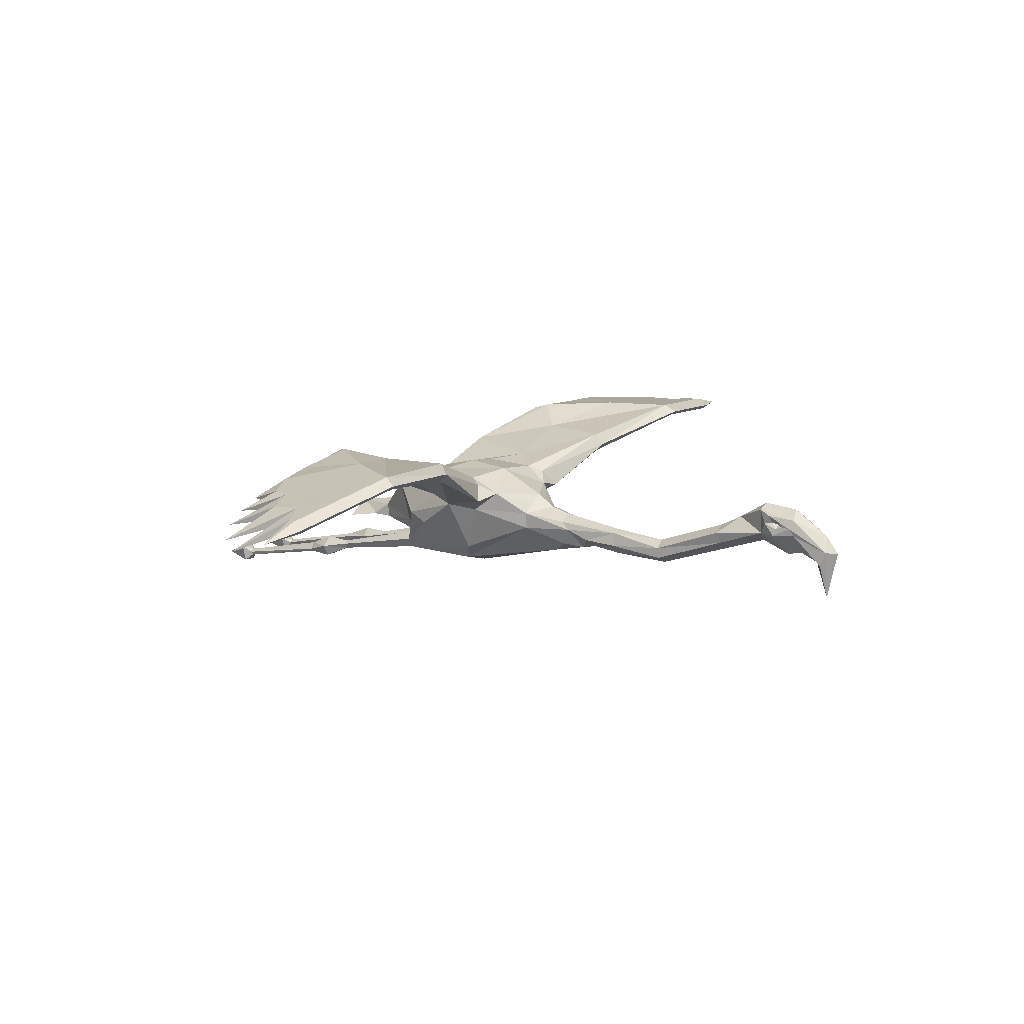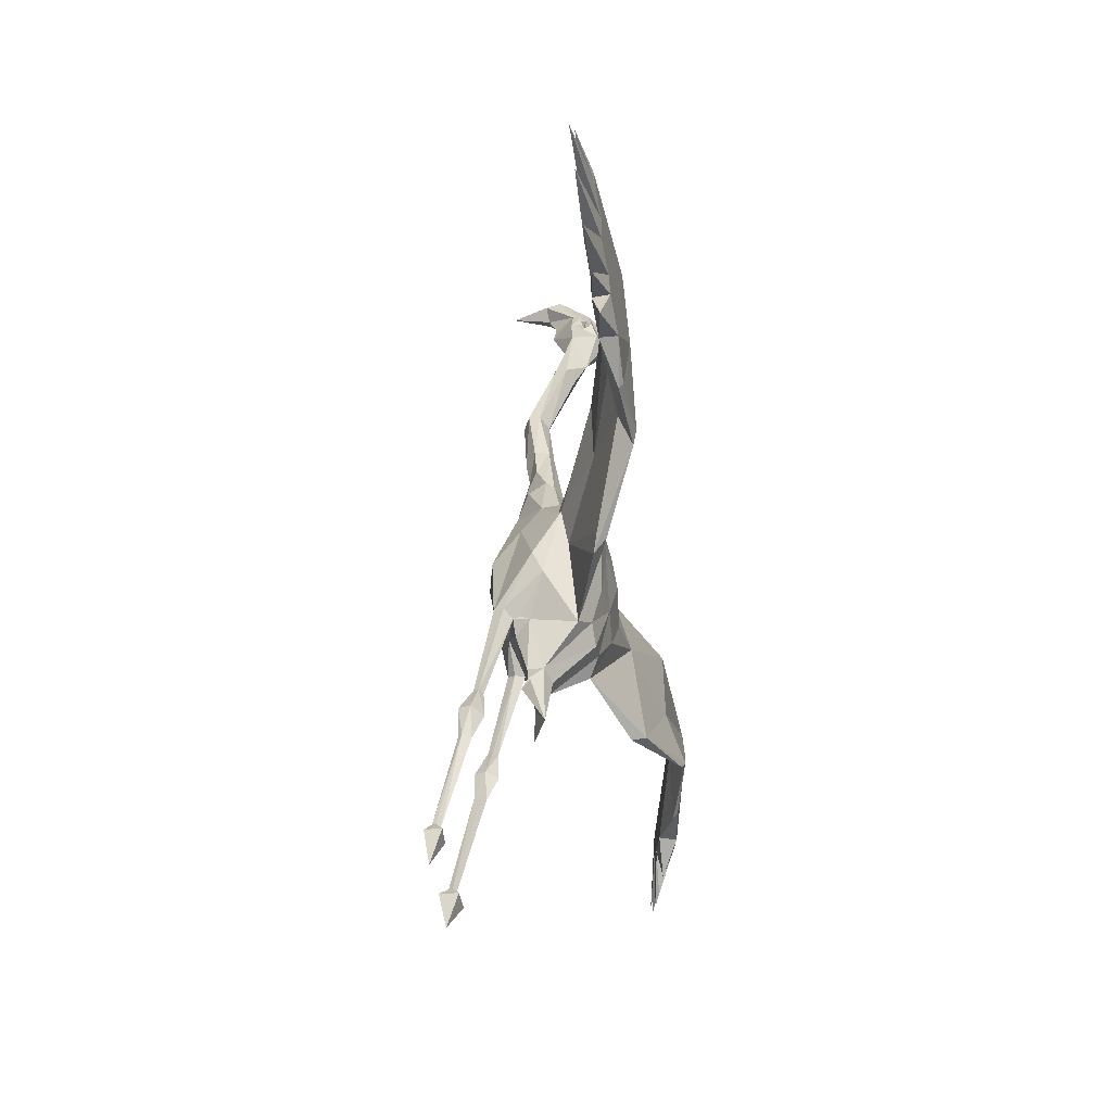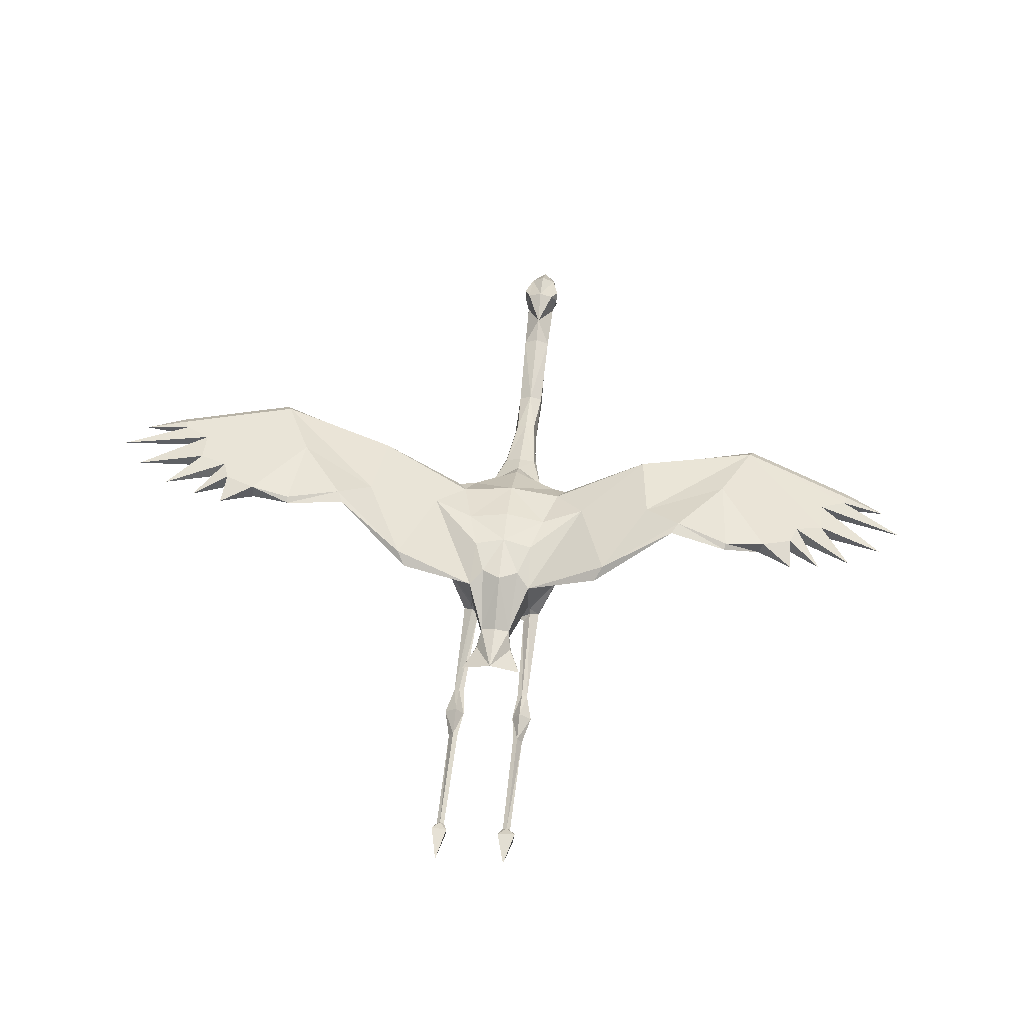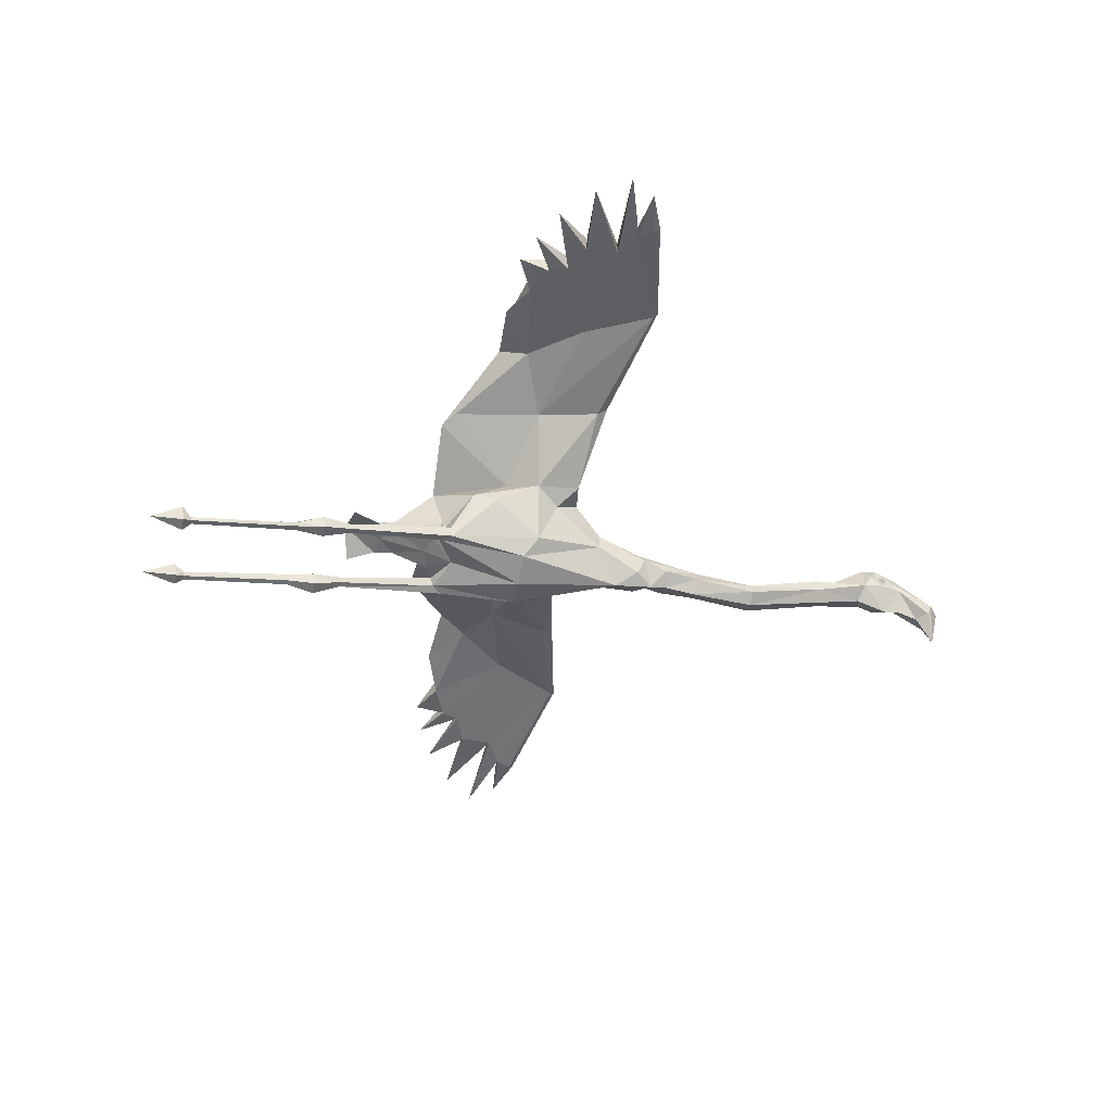
<metadata>
{"format":"obj","ext":"obj","renderer":"f3d","projection":"perspective","resolution":1024,"background":"white","views":[{"elev":11.0,"azim":-52.6,"up":"+Y"},{"elev":-53.0,"azim":99.1,"up":"+Z"},{"elev":45.5,"azim":-173.6,"up":"+Y"},{"elev":-53.1,"azim":-101.5,"up":"+Y"}]}
</metadata>
<code>
g default
v -0 9.989 8.497
v 2e-06 4.865 19.22
v -0 -7.016 -18.92
v -0 9.407 -8.031
v -12.9 4.297 -3.03
v 0.1104 -6.546 32.37
v -2.546 -4.449 42.47
v -9.513 -8.168 5.144
v 0.606 -0.3793 90.73
v -6.482 -11.68 2.328
v 0.2418 -1.973 54.2
v -8e-06 -9.421 -12.65
v -7.023 -6.122 -15.08
v -11.02 9.131 7.74
v -2.736 -5.629 28.83
v -0 -13.27 2.397
v -2.304 8.714 81.86
v 0.2311 -7.111 55.15
v 0.6076 9.804 81.59
v 0.6619 0.5475 99.7
v 0.3967 3.478 70.28
v -6.811 4.611 -18.46
v -8.202 -10.86 -13.83
v 0.6185 -1.937 94.62
v 0.6538 9.111 89.07
v 0.01647 2.252 23.41
v -12.9 -0.9937 -10.1
v -2.085 -0.1507 71.42
v -5.529 -2.523 19.63
v -1.796 -2.178 96.67
v -0 6.757 -17.78
v 0.588 -9.543 97.34
v -1.874 -1.636 42.56
v -0 10.99 -1.226
v 0.5095 1.346 81.18
v -9.396 5.629 13.63
v -6.661 -4.451 -15.84
v 0.167 -0.8988 42.06
v -0 -1.182 -26.62
v -2.412 3.731 90.33
v -3.26 -0.3783 28.68
v -3.161 -2.374 -25.99
v -2.635 3.546 82.32
v -5.71 1.025 19.63
v -2.503 -5.684 55.25
v -6.486 -10.65 -15.57
v 0.1574 -6.604 42.11
v -2.061 7.118 90.06
v -4.029 6.65 -15.73
v -3.614 -2.004 30.33
v -2.534 2.097 70.65
v -13.76 -2.858 -5.261
v 0.6675 4.303 96.66
v 0.4462 5.976 75.2
v -11.52 1.6 8.721
v -3.021 -3.972 35.25
v -4.191 -7.292 -17.36
v 0.1461 -5.875 35.77
v -2.419 -3.469 54.93
v -6.375 8.89 -9.456
v -3.016 -5.403 -25.6
v -12.75 7.926 10.63
v 0.5838 -1.059 87.5
v -6.987 -7.488 -15.45
v -4.036 -5 -29.44
v -0 -5.073 -28.68
v -8.533 10.08 -2.049
v -1.6 0.7953 97.86
v 0.09949 1.104 27.61
v -6.542 -5.72 -35.16
v 0.01514 -8.151 24.37
v -0 -2.614 -36.55
v -5.605 -9.208 -16.36
v -8.959 -8.877 -14.17
v -8.083 -14.07 -35.78
v -6.905 -14.03 -35.79
v -6.371 -13 -36.01
v -7.416 -12.33 -36.15
v -8.538 -13.02 -36
v -9.165 -21.63 -70.66
v -6.363 -21.67 -70.64
v -9.593 -17.92 -71.34
v -5.851 -18.1 -71.58
v -5.799 -14.16 -41.75
v -7.46 -12.07 -42.14
v -6.569 -14.88 -47.49
v -7.542 -14.25 -47.61
v -10.01 -14.06 -41.75
v -8.602 -15.72 -47.35
v -9.285 -16.4 -41.32
v -8.18 -16.38 -47.23
v -6.645 -16.33 -41.33
v -7.077 -16.34 -47.24
v -6.732 -19.33 -69.23
v -7.578 -18.77 -69.33
v -8.34 -19.43 -69.25
v -8.129 -20.2 -69.07
v -7.171 -20.16 -69.07
v -2.854 3.131 19.41
v -3.875 -4.631 -29.58
v -55.76 16.7 19.26
v -40.88 15.23 -3.843
v -17.28 11.23 1.429
v -38.69 17.72 -9.693
v -55.76 14.23 20.78
v -15.32 4.575 12.79
v -49.71 17.56 6.168
v -32.58 15.78 -0.8514
v -30.68 15.82 14.15
v -31.22 13.6 15.99
v -30.84 11.69 13.9
v -24.9 11.25 -16.79
v -40.12 18.37 -7.085
v -23.65 12.75 -17.31
v -22.07 10.14 -19.32
v -56.43 15.01 21.68
v -51.23 15.27 -9.225
v -50.96 14.4 -10.34
v -79.55 10.02 14.01
v -59.81 14.03 -7.26
v -79.56 7.548 15.53
v -80.23 8.337 16.43
v -49.14 14.43 6.825
v -59.09 10.71 -6.787
v -78.07 7.584 12.39
v -78.68 10.14 12.12
v -73.32 11.39 8.937
v -72.64 8.669 9.16
v -73.32 11 2.51
v -72.52 8.114 2.563
v -67.51 12.41 0.06596
v -66.54 9.366 -0.1238
v -66.11 12.53 -4.095
v -65.3 9.324 -3.873
v -87.42 5.677 1.299
v -80.05 7.127 -4.692
v -73 8.728 -8.209
v -66.33 10.33 -10.35
v -88.29 6.27 13.23
v -92.22 4.828 7.909
v -15.43 2.919 3.837
v -28.04 11.63 1.199
v 12.74 3.756 -2.784
v 2.869 -4.459 42.46
v 9.513 -5.785 7.461
v 6.482 -11.68 2.328
v 7.023 -6.122 -15.08
v 10.99 9.021 7.79
v 2.802 -5.632 28.82
v 3.496 8.68 81.83
v 6.784 4.519 -18.42
v 7.949 -10.86 -13.83
v 12.9 -0.9937 -10.1
v 2.857 -0.1716 71.4
v 5.529 -2.523 19.63
v 3.053 -2.207 96.65
v 2.208 -1.643 42.56
v 9.396 5.629 13.63
v 6.661 -4.451 -15.84
v 3.668 3.695 90.29
v 3.428 -0.385 28.67
v 3.161 -2.374 -25.99
v 3.723 3.511 82.29
v 5.71 1.025 19.63
v 2.973 -5.7 55.23
v 6.24 -10.65 -15.57
v 3.356 7.085 90.03
v 4.029 6.65 -15.73
v 3.779 -2.011 30.32
v 3.318 2.072 70.62
v 13.76 -2.858 -5.261
v 11.52 1.6 8.721
v 3.318 -3.983 35.24
v 4.164 -7.384 -17.32
v 2.9 -3.485 54.91
v 6.375 8.89 -9.456
v 3.016 -5.403 -25.6
v 12.71 7.815 10.68
v 6.752 -7.487 -15.45
v 4.036 -5 -29.44
v 8.533 10.08 -2.049
v 2.906 0.7682 97.84
v 6.542 -5.72 -35.16
v 5.367 -9.202 -16.37
v 8.714 -8.883 -14.16
v 7.894 -14.08 -35.78
v 6.716 -14.03 -35.79
v 6.187 -13 -36.02
v 7.234 -12.33 -36.15
v 8.353 -13.02 -35.99
v 8.473 -21.42 -70.7
v 6.018 -21.43 -70.71
v 8.888 -18.17 -71.29
v 5.61 -18.29 -71.54
v 5.508 -14.15 -41.76
v 7.182 -12.07 -42.14
v 6.189 -14.88 -47.5
v 7.168 -14.25 -47.61
v 9.718 -14.07 -41.74
v 8.215 -15.73 -47.34
v 8.98 -16.41 -41.31
v 7.788 -16.38 -47.23
v 6.341 -16.32 -41.33
v 6.686 -16.34 -47.24
v 6.468 -19.32 -69.23
v 7.318 -18.77 -69.32
v 8.075 -19.44 -69.25
v 7.858 -20.2 -69.06
v 6.9 -20.16 -69.08
v 2.854 3.131 19.41
v 3.875 -4.631 -29.58
v 54.68 20.23 19.19
v 40.07 16.83 -3.884
v 17.12 10.69 1.675
v 37.37 19.12 -9.607
v 55.2 17.75 20.6
v 15.23 4.296 12.91
v 48.41 20.46 6.182
v 32.17 15.8 -0.5716
v 30.4 15.07 14.44
v 31.27 12.81 16.2
v 31.14 10.91 14.06
v 24.85 10.65 -16.56
v 38.67 19.92 -6.978
v 23.49 12.2 -17.06
v 21.91 9.598 -19.07
v 55.71 18.61 21.53
v 50.15 19.2 -9.307
v 50.04 18.35 -10.46
v 79.26 18.68 13.53
v 58.82 19.62 -7.439
v 79.78 16.19 14.94
v 80.29 17.06 15.87
v 48.48 17.25 6.695
v 58.78 16.2 -7.118
v 78.27 16.07 11.81
v 78.35 18.71 11.65
v 72.81 19 8.558
v 72.69 16.19 8.659
v 72.8 18.9 2.121
v 72.59 15.92 2.043
v 66.79 19.23 -0.2302
v 66.45 16.07 -0.5568
v 65.34 19.26 -4.375
v 65.19 15.95 -4.298
v 87.66 16.56 0.6028
v 80.06 16.78 -5.282
v 72.79 17.1 -8.691
v 65.9 17.43 -10.72
v 88.55 16.78 12.55
v 92.63 16.39 7.145
v 15.39 2.809 3.887
v 28.36 10.84 1.347
v 7.279 -20.44 -77.95
v -7.714 -20.4 -77.63
v 4.043 5.266 89.23
v 4.661 5.94 83.58
v 4.462 6.653 86.67
v 4.538 3.395 85.6
v 4.319 4.859 86.12
v 4.195 5.468 87.46
v 3.903 6.174 85.14
v 4.808 7.765 84.68
v 3.367 5.812 86.25
v -3.356 3.441 85.65
v -2.78 5.307 89.27
v -3.484 5.987 83.63
v -3.586 7.815 84.73
v -2.142 5.845 86.28
v -2.95 5.511 87.5
v -3.107 4.903 86.16
v -2.694 6.213 85.18
v -3.219 6.699 86.71
g flamingo_geo_inmesh
f 1 36 2
f 2 36 99
f 61 37 42
f 42 37 22
f 39 42 31
f 31 42 49
f 44 55 29
f 29 55 8
f 60 4 49
f 49 4 31
f 22 37 27
f 27 37 13
f 60 67 4
f 4 67 34
f 16 71 10
f 60 49 22
f 22 49 42
f 55 44 36
f 36 44 99
f 50 29 15
f 50 41 44
f 69 26 41
f 41 26 44
f 33 38 41
f 41 38 69
f 58 56 6
f 6 56 50
f 35 28 18
f 18 28 45
f 64 57 12
f 3 12 57
f 74 23 52
f 52 23 8
f 23 10 8
f 8 10 29
f 10 46 16
f 59 51 11
f 11 51 21
f 13 37 64
f 64 37 57
f 10 71 29
f 29 71 15
f 50 15 6
f 6 15 71
f 73 64 12
f 17 19 54
f 47 7 58
f 58 7 56
f 48 25 19
f 48 53 25
f 43 267 17
f 17 267 268
f 271 265 270
f 270 265 266
f 48 266 68
f 68 40 30
f 2 99 26
f 26 99 44
f 52 141 27
f 27 141 5
f 43 54 51
f 51 54 21
f 51 28 43
f 30 32 68
f 9 24 40
f 24 32 30
f 59 11 33
f 33 11 38
f 41 50 33
f 50 56 33
f 56 7 33
f 1 14 36
f 36 14 62
f 45 59 7
f 7 59 33
f 47 45 7
f 24 30 40
f 17 54 43
f 51 59 28
f 28 59 45
f 23 46 10
f 18 45 47
f 55 141 8
f 8 141 52
f 20 53 68
f 68 53 48
f 68 32 20
f 65 61 42
f 57 61 3
f 3 61 66
f 63 43 35
f 35 43 28
f 72 42 39
f 66 61 65
f 23 75 46
f 46 75 76
f 77 73 76
f 76 73 46
f 77 78 73
f 73 78 64
f 78 79 64
f 64 79 74
f 79 75 74
f 74 75 23
f 86 87 84
f 84 87 85
f 89 88 87
f 87 88 85
f 91 90 89
f 89 90 88
f 93 92 91
f 91 92 90
f 86 84 93
f 93 84 92
f 79 88 75
f 75 88 90
f 90 92 75
f 75 92 76
f 92 84 76
f 76 84 77
f 85 78 84
f 84 78 77
f 88 79 85
f 85 79 78
f 94 95 86
f 86 95 87
f 96 89 95
f 95 89 87
f 96 97 89
f 89 97 91
f 97 98 91
f 91 98 93
f 98 94 93
f 93 94 86
f 82 80 96
f 96 80 97
f 81 98 80
f 80 98 97
f 83 94 81
f 81 94 98
f 83 82 95
f 82 96 95
f 43 63 265
f 265 63 40
f 40 63 9
f 52 27 74
f 64 74 13
f 27 13 74
f 22 27 5
f 34 67 1
f 1 67 14
f 83 95 94
f 73 12 46
f 16 46 12
f 100 72 70
f 42 100 65
f 72 100 42
f 65 100 70
f 70 72 65
f 65 72 66
f 55 36 106
f 106 36 62
f 108 107 101
f 111 105 142
f 142 105 123
f 109 14 103
f 103 14 67
f 14 109 62
f 62 109 110
f 111 106 110
f 110 106 62
f 106 111 141
f 141 111 142
f 22 114 103
f 103 114 108
f 114 113 108
f 108 113 107
f 113 114 104
f 104 114 115
f 67 60 103
f 103 60 22
f 116 110 101
f 101 110 109
f 116 105 110
f 110 105 111
f 22 5 115
f 115 5 112
f 103 108 109
f 109 108 101
f 102 104 112
f 112 104 115
f 104 118 113
f 113 118 117
f 119 101 126
f 127 126 101
f 113 117 107
f 107 117 120
f 122 121 116
f 116 121 105
f 101 119 116
f 116 119 122
f 132 134 123
f 134 124 123
f 102 123 124
f 118 124 117
f 117 124 120
f 130 135 129
f 129 135 127
f 127 135 128
f 128 135 130
f 132 136 131
f 131 136 129
f 129 136 130
f 130 136 132
f 134 137 133
f 133 137 131
f 131 137 132
f 132 137 134
f 124 138 120
f 120 138 133
f 133 138 134
f 134 138 124
f 125 139 126
f 126 139 119
f 119 139 122
f 122 139 121
f 121 139 125
f 128 140 127
f 127 140 126
f 126 140 125
f 125 140 128
f 104 102 118
f 118 102 124
f 127 101 129
f 131 129 101
f 101 107 131
f 131 107 133
f 107 120 133
f 22 115 114
f 105 128 123
f 128 130 123
f 130 132 123
f 121 125 105
f 105 125 128
f 141 55 106
f 112 5 142
f 142 5 141
f 112 142 102
f 102 142 123
f 48 19 17
f 1 2 158
f 158 2 210
f 151 159 162
f 162 159 177
f 39 31 162
f 162 31 168
f 164 155 172
f 172 155 145
f 176 168 4
f 4 168 31
f 147 159 153
f 153 159 151
f 34 181 4
f 4 181 176
f 174 177 159
f 16 146 71
f 162 168 151
f 151 168 176
f 210 164 158
f 158 164 172
f 149 155 169
f 164 161 169
f 164 26 161
f 161 26 69
f 69 38 161
f 161 38 157
f 169 173 6
f 6 173 58
f 165 154 18
f 18 154 35
f 179 12 174
f 3 174 12
f 185 171 152
f 152 171 145
f 155 146 145
f 145 146 152
f 146 16 166
f 175 11 170
f 170 11 21
f 147 179 159
f 159 179 174
f 149 71 155
f 155 71 146
f 71 149 6
f 6 149 169
f 184 12 179
f 150 54 19
f 47 58 144
f 144 58 173
f 167 19 25
f 167 25 53
f 256 261 258
f 167 263 150
f 256 182 160
f 160 182 156
f 2 26 210
f 210 26 164
f 171 153 252
f 252 153 143
f 163 170 54
f 54 170 21
f 170 163 154
f 156 182 32
f 9 160 24
f 24 156 32
f 175 157 11
f 11 157 38
f 161 157 169
f 169 157 173
f 157 144 173
f 1 158 148
f 148 158 178
f 165 144 175
f 144 157 175
f 47 144 165
f 24 160 156
f 72 39 162
f 150 163 54
f 165 175 154
f 154 175 170
f 152 146 166
f 18 47 165
f 171 252 145
f 145 252 172
f 167 53 182
f 182 53 20
f 182 20 32
f 174 3 177
f 177 3 66
f 180 162 177
f 154 163 35
f 35 163 63
f 66 180 177
f 152 166 186
f 186 166 187
f 166 184 187
f 187 184 188
f 188 184 189
f 189 184 179
f 189 179 190
f 190 179 185
f 190 185 186
f 186 185 152
f 196 198 195
f 195 198 197
f 196 199 198
f 198 199 200
f 199 201 200
f 200 201 202
f 201 203 202
f 202 203 204
f 203 195 204
f 204 195 197
f 190 186 199
f 199 186 201
f 201 186 203
f 203 186 187
f 203 187 195
f 195 187 188
f 188 189 195
f 195 189 196
f 189 190 196
f 196 190 199
f 198 206 197
f 197 206 205
f 198 200 206
f 206 200 207
f 207 200 208
f 208 200 202
f 208 202 209
f 209 202 204
f 209 204 205
f 205 204 197
f 208 191 207
f 207 191 193
f 208 209 191
f 191 209 192
f 194 192 205
f 205 192 209
f 194 206 193
f 193 206 207
f 163 259 63
f 63 259 160
f 63 160 9
f 171 185 153
f 179 147 185
f 185 147 153
f 151 143 153
f 34 1 181
f 181 1 148
f 194 205 206
f 184 166 12
f 16 12 166
f 211 183 72
f 162 180 211
f 72 162 211
f 180 183 211
f 66 72 180
f 180 72 183
f 172 217 158
f 158 217 178
f 219 212 218
f 234 216 253
f 253 216 222
f 220 214 148
f 148 214 181
f 221 220 178
f 178 220 148
f 178 217 221
f 221 217 222
f 217 252 222
f 222 252 253
f 219 225 214
f 214 225 151
f 225 219 224
f 224 219 218
f 226 225 215
f 215 225 224
f 181 214 176
f 176 214 151
f 220 221 212
f 212 221 227
f 222 216 221
f 221 216 227
f 223 143 226
f 226 143 151
f 212 219 220
f 220 219 214
f 213 223 215
f 215 223 226
f 215 224 229
f 229 224 228
f 230 237 212
f 238 212 237
f 231 228 218
f 224 218 228
f 216 232 227
f 227 232 233
f 212 227 230
f 230 227 233
f 243 234 245
f 234 235 245
f 213 235 234
f 228 231 229
f 229 231 235
f 241 240 246
f 240 238 246
f 238 239 246
f 239 241 246
f 243 242 247
f 242 240 247
f 240 241 247
f 241 243 247
f 245 244 248
f 244 242 248
f 242 243 248
f 243 245 248
f 235 231 249
f 231 244 249
f 244 245 249
f 245 235 249
f 236 237 250
f 237 230 250
f 230 233 250
f 233 232 250
f 232 236 250
f 239 238 251
f 238 237 251
f 237 236 251
f 236 239 251
f 235 213 229
f 229 213 215
f 242 218 212
f 212 238 240
f 242 212 240
f 242 244 218
f 218 244 231
f 151 225 226
f 216 234 239
f 239 234 241
f 234 243 241
f 232 216 236
f 216 239 236
f 252 217 172
f 252 143 253
f 253 143 223
f 234 253 213
f 213 253 223
f 167 150 19
f 191 254 193
f 192 194 254
f 254 194 193
f 192 254 191
f 83 255 82
f 81 80 255
f 255 80 82
f 81 255 83
f 61 57 37
f 169 155 164
f 44 29 50
f 258 263 167
f 160 259 256
f 259 163 257
f 260 257 262
f 261 264 258
f 260 261 259
f 259 261 256
f 264 262 258
f 263 257 150
f 150 257 163
f 261 260 264
f 260 262 264
f 258 262 263
f 263 262 257
f 259 257 260
f 256 258 167
f 266 273 270
f 17 268 48
f 273 268 272
f 272 268 267
f 267 265 271
f 269 271 270
f 272 271 269
f 273 272 269
f 270 273 269
f 267 271 272
f 267 43 265
f 266 265 40
f 48 273 266
f 48 268 273
f 68 266 40
f 167 182 256

</code>
